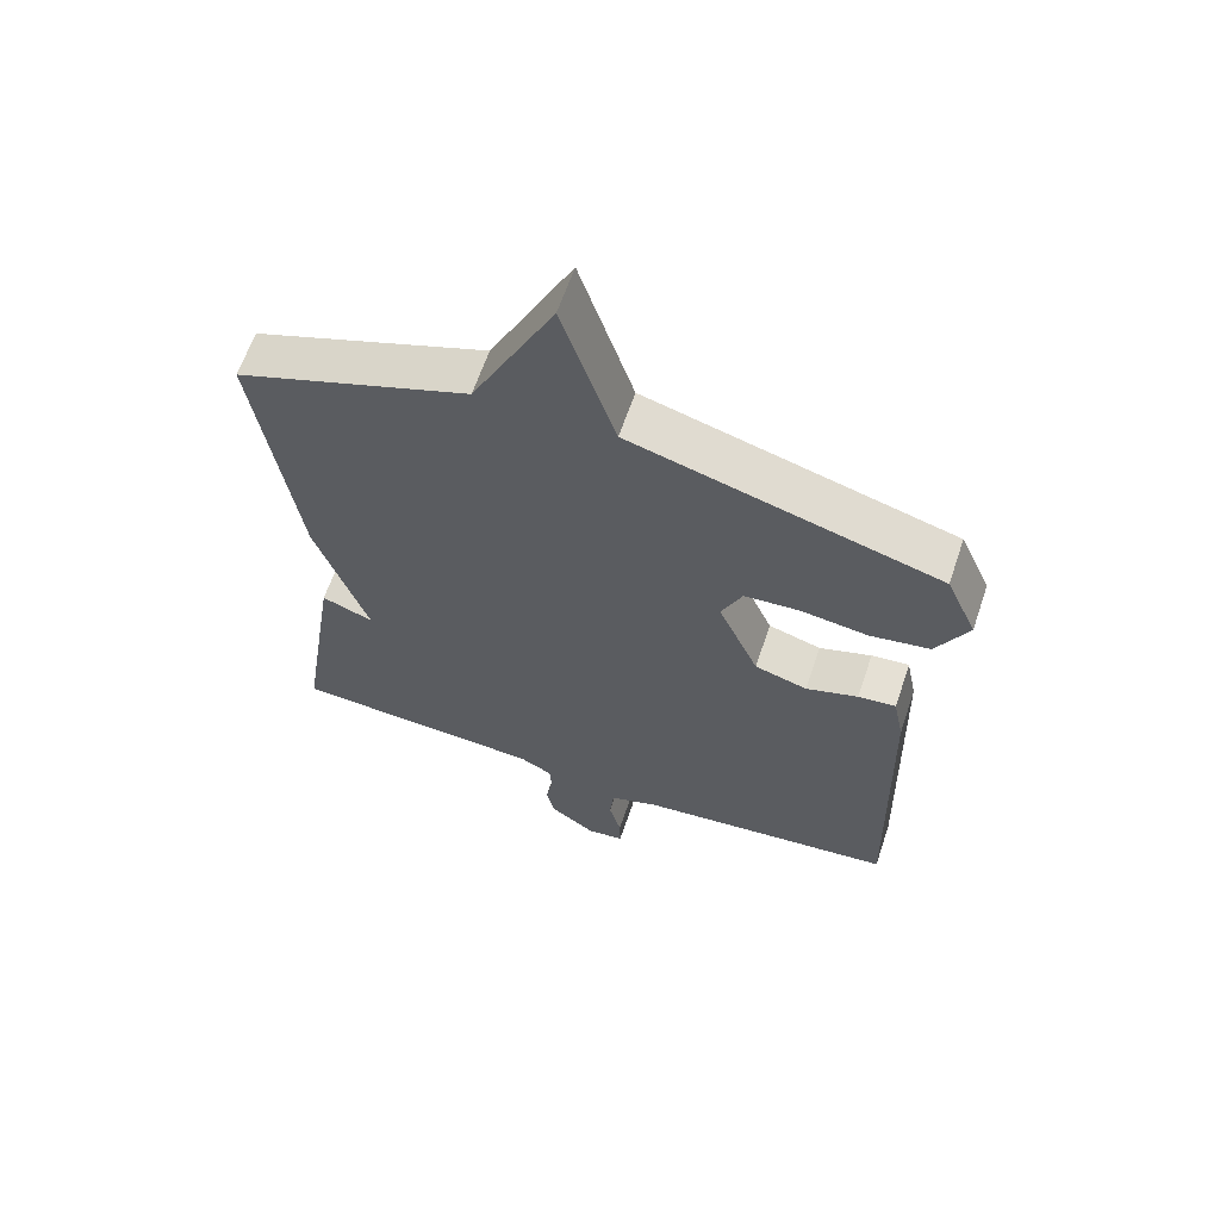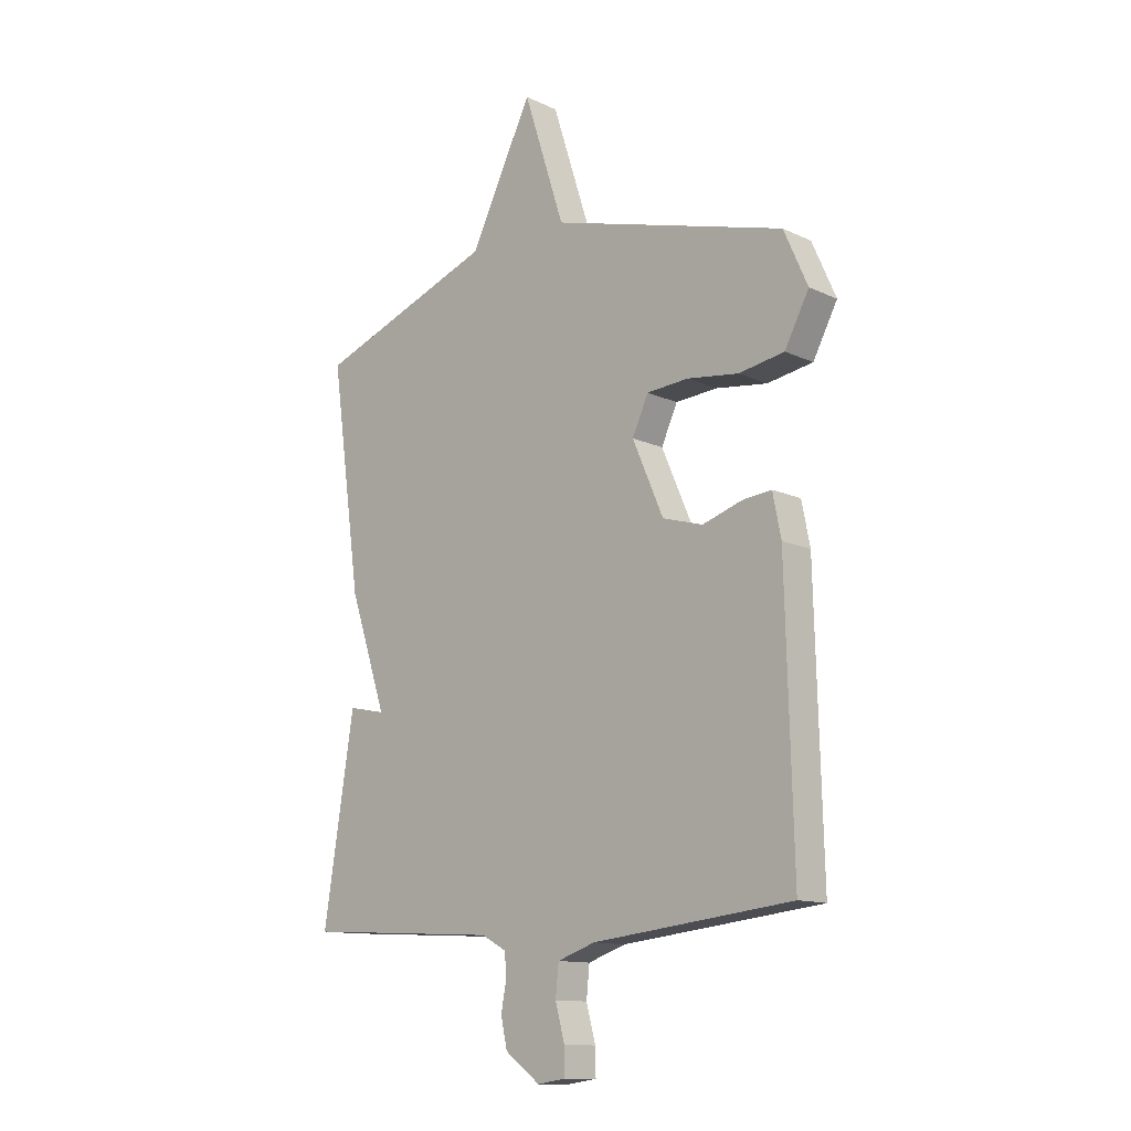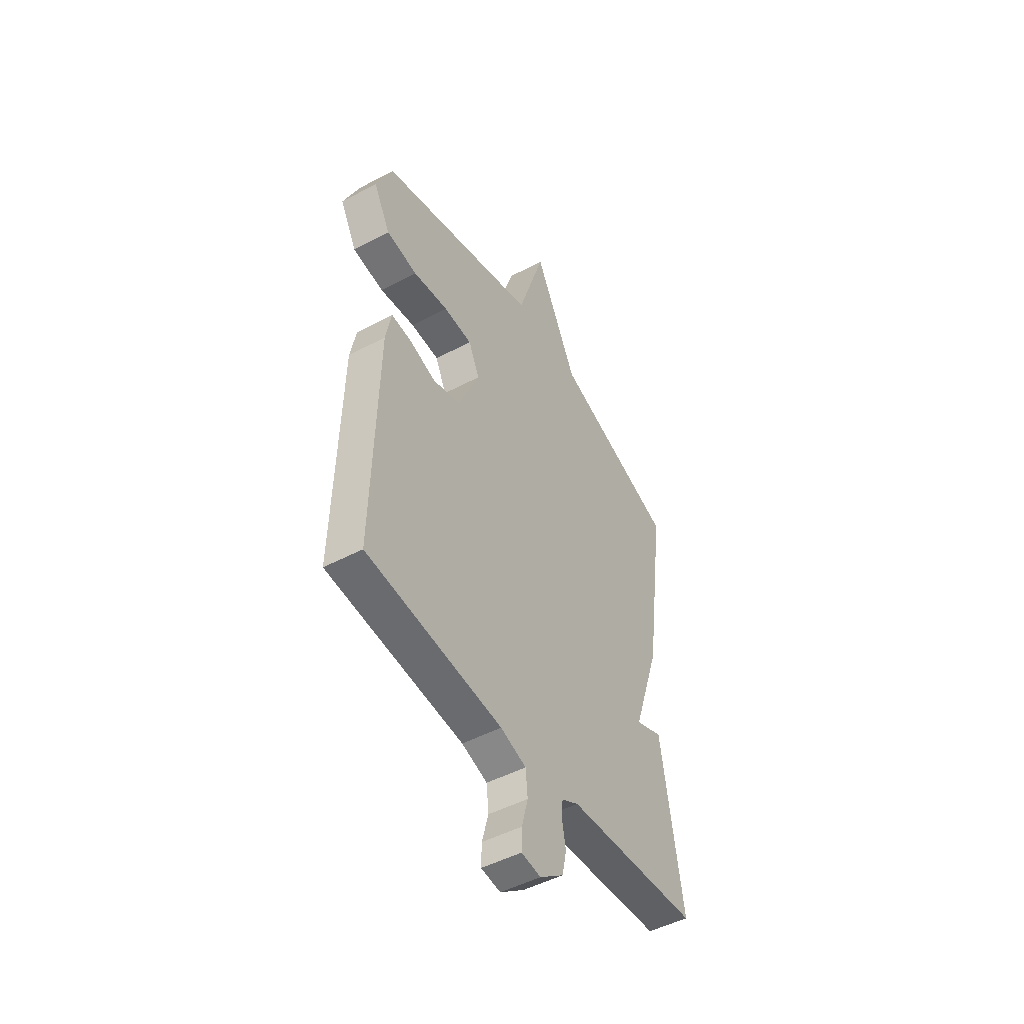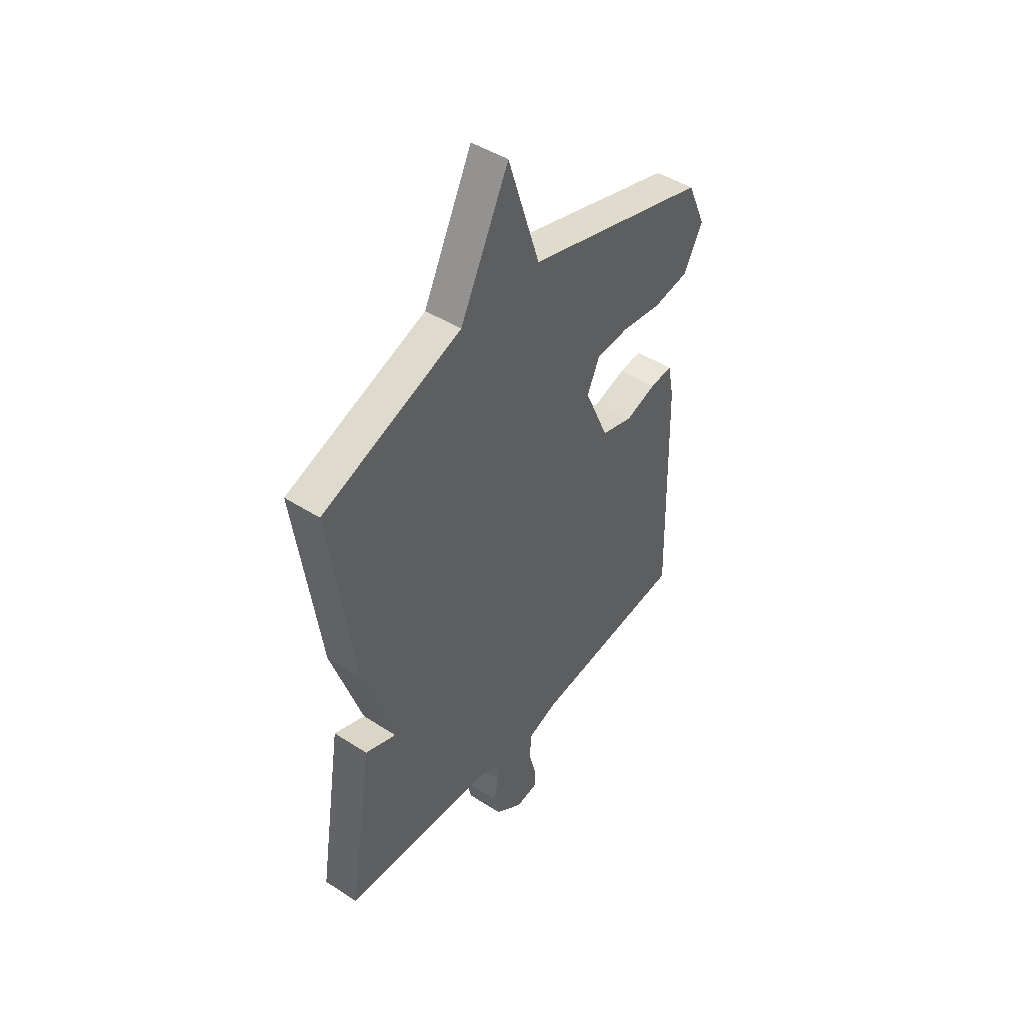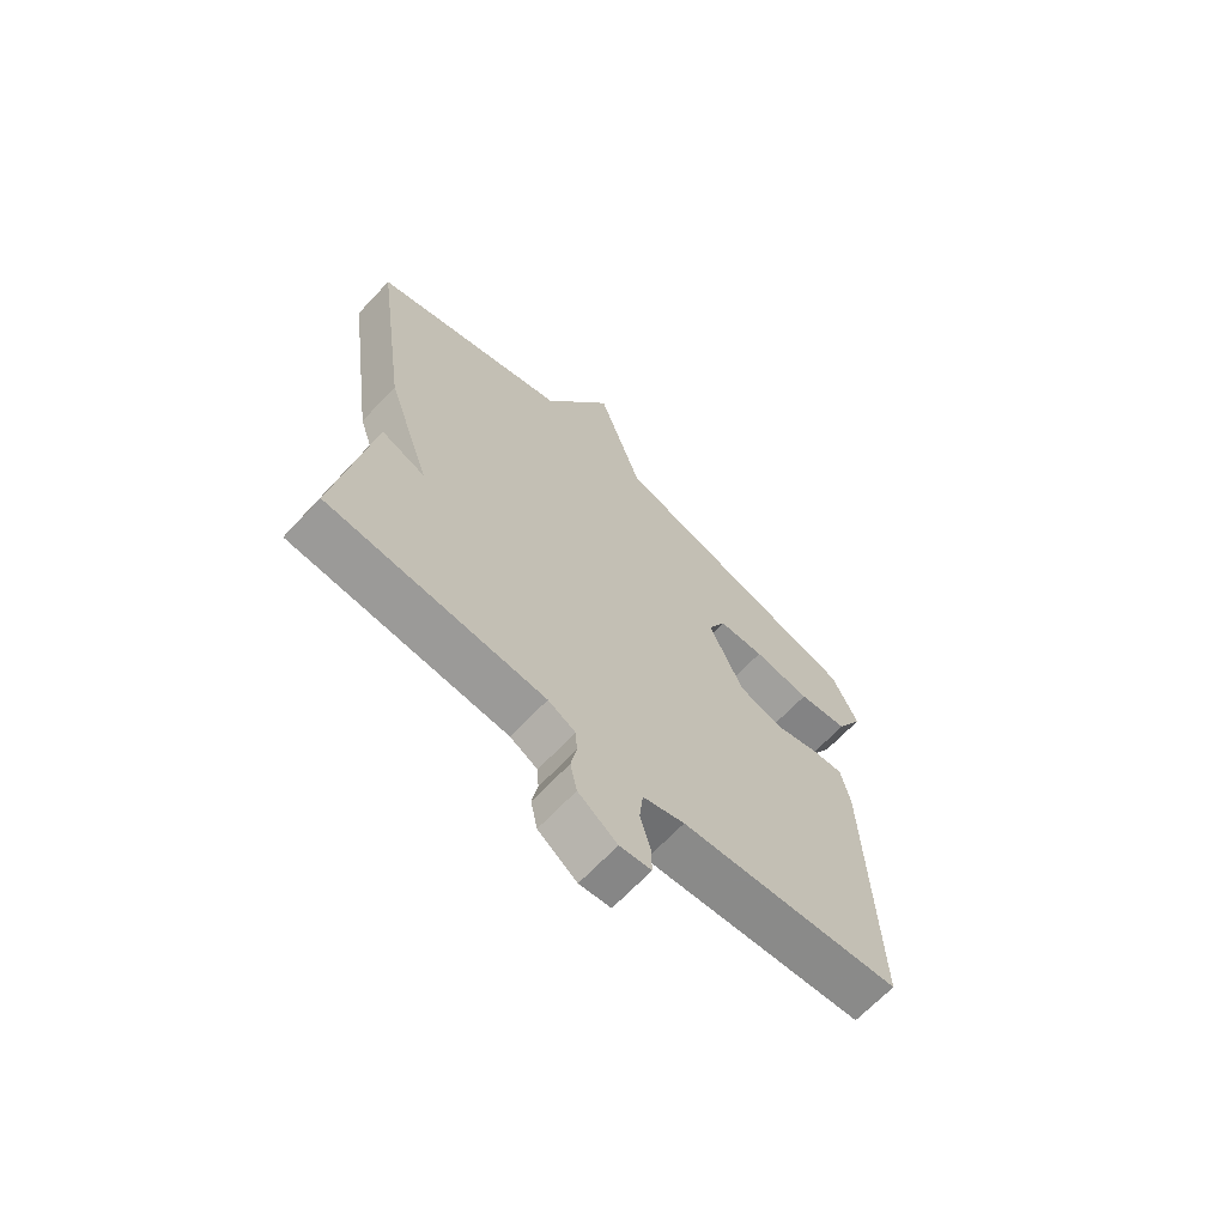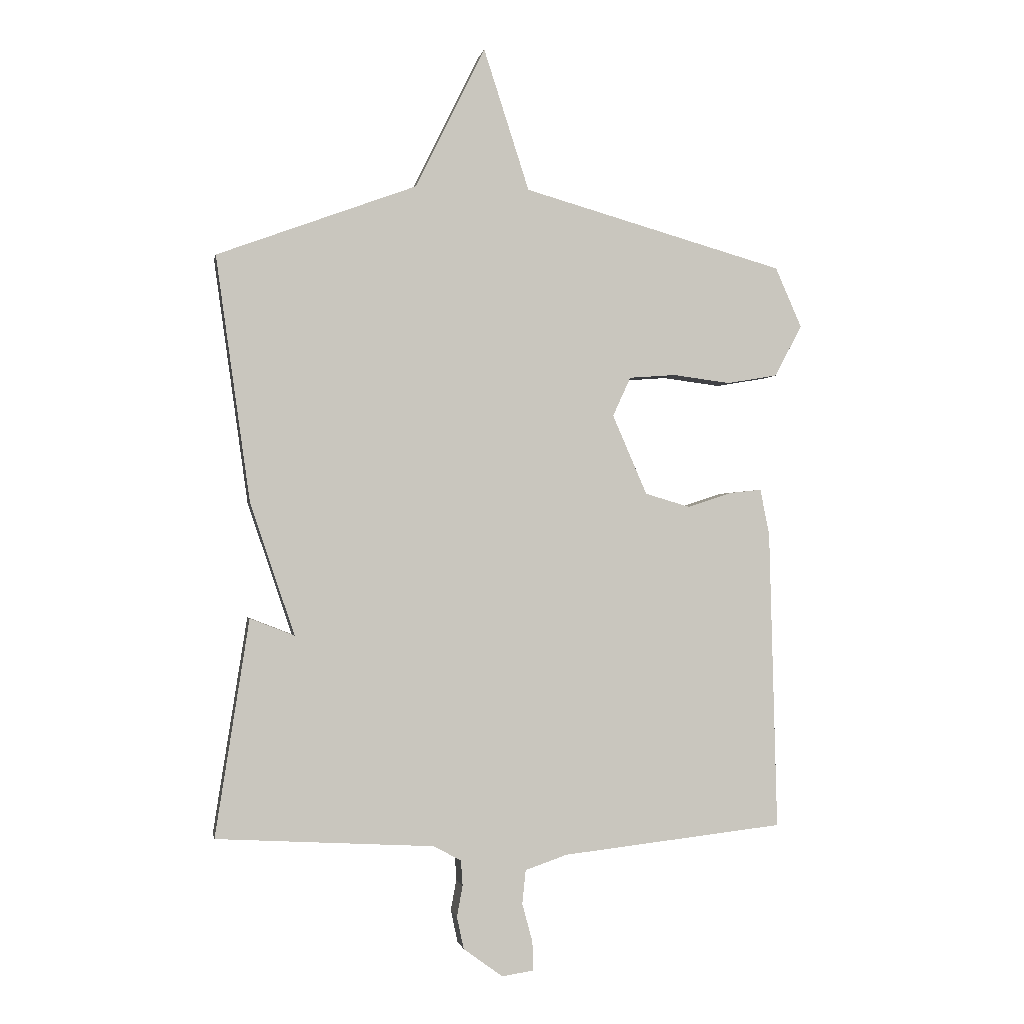
<metadata>
{"format":"obj","ext":"obj","renderer":"f3d","projection":"perspective","resolution":1024,"background":"white","views":[{"elev":63.0,"azim":-161.3,"up":"+Z"},{"elev":-12.6,"azim":-137.1,"up":"+Z"},{"elev":-48.3,"azim":-59.2,"up":"+Z"},{"elev":45.7,"azim":126.6,"up":"+Z"},{"elev":-67.4,"azim":136.6,"up":"+Z"},{"elev":-0.9,"azim":169.6,"up":"+Z"}]}
</metadata>
<code>
v 0.5 0.07 -0.5
v 0.122 0.07 -0.522
v 0.074 0.07 -0.548
v 0.071 0.07 -0.592
v 0.081 0.07 -0.646
v 0.069 0.07 -0.702
v 0.001 0.07 -0.752
v -0.054 0.07 -0.744
v -0.053 0.07 -0.694
v -0.035 0.07 -0.627
v -0.041 0.07 -0.568
v -0.114 0.07 -0.543
v -0.5 0.07 -0.5
v -0.486 0.07 0.021
v -0.47 0.07 0.101
v -0.414 0.07 0.095
v -0.337 0.07 0.07
v -0.259 0.07 0.093
v -0.199 0.07 0.231
v -0.23 0.07 0.299
v -0.311 0.07 0.305
v -0.411 0.07 0.292
v -0.499 0.07 0.307
v -0.546 0.07 0.396
v -0.5 0.07 0.5
v -0.046 0.07 0.628
v 0.033 0.07 0.873
v 0.154 0.07 0.628
v 0.5 0.07 0.5
v 0.441 0.07 0.076
v 0.364 0.07 -0.154
v 0.441 0.07 -0.124
v 0.5 0 -0.5
v 0.122 0 -0.522
v 0.074 0 -0.548
v 0.071 0 -0.592
v 0.081 0 -0.646
v 0.069 0 -0.702
v 0.001 0 -0.752
v -0.054 0 -0.744
v -0.053 0 -0.694
v -0.035 0 -0.627
v -0.041 0 -0.568
v -0.114 0 -0.543
v -0.5 0 -0.5
v -0.486 0 0.021
v -0.47 0 0.101
v -0.414 0 0.095
v -0.337 0 0.07
v -0.259 0 0.093
v -0.199 0 0.231
v -0.23 0 0.299
v -0.311 0 0.305
v -0.411 0 0.292
v -0.499 0 0.307
v -0.546 0 0.396
v -0.5 0 0.5
v -0.046 0 0.628
v 0.033 0 0.873
v 0.154 0 0.628
v 0.5 0 0.5
v 0.441 0 0.076
v 0.364 0 -0.154
v 0.441 0 -0.124
f 31 32 1 2
f 31 2 3
f 30 31 3
f 29 30 3
f 28 29 3
f 28 3 4
f 27 28 4
f 26 27 4
f 24 25 26
f 23 24 26
f 22 23 26
f 21 22 26
f 20 21 26
f 19 20 26
f 19 26 4
f 4 5 6
f 19 4 6
f 18 19 6
f 17 18 6
f 15 16 17
f 14 15 17
f 13 14 17
f 12 13 17
f 11 12 17
f 11 17 6
f 10 11 6 7
f 7 8 9 10
f 34 33 64 63
f 35 34 63
f 35 63 62
f 35 62 61
f 35 61 60
f 36 35 60
f 36 60 59
f 36 59 58
f 58 57 56
f 58 56 55
f 58 55 54
f 58 54 53
f 58 53 52
f 58 52 51
f 36 58 51
f 38 37 36
f 38 36 51
f 38 51 50
f 38 50 49
f 49 48 47
f 49 47 46
f 49 46 45
f 49 45 44
f 49 44 43
f 38 49 43
f 39 38 43 42
f 42 41 40 39
f 1 33 34 2
f 2 34 35 3
f 3 35 36 4
f 4 36 37 5
f 5 37 38 6
f 6 38 39 7
f 7 39 40 8
f 8 40 41 9
f 9 41 42 10
f 10 42 43 11
f 11 43 44 12
f 12 44 45 13
f 13 45 46 14
f 14 46 47 15
f 15 47 48 16
f 16 48 49 17
f 17 49 50 18
f 18 50 51 19
f 19 51 52 20
f 20 52 53 21
f 21 53 54 22
f 22 54 55 23
f 23 55 56 24
f 24 56 57 25
f 25 57 58 26
f 26 58 59 27
f 27 59 60 28
f 28 60 61 29
f 29 61 62 30
f 30 62 63 31
f 31 63 64 32
f 32 64 33 1

</code>
